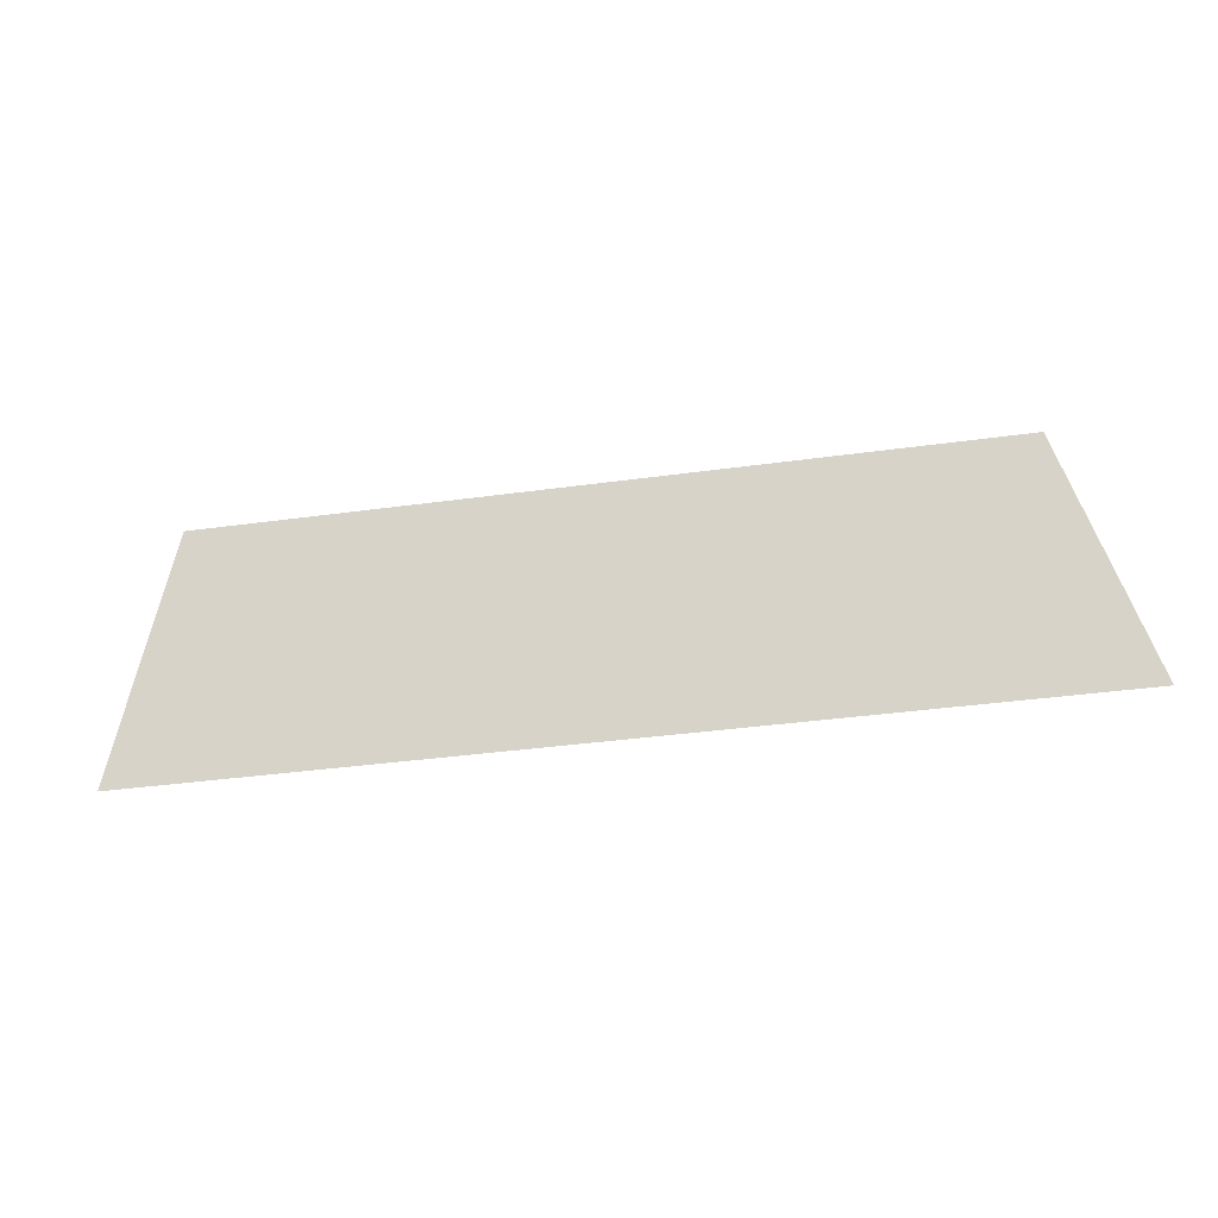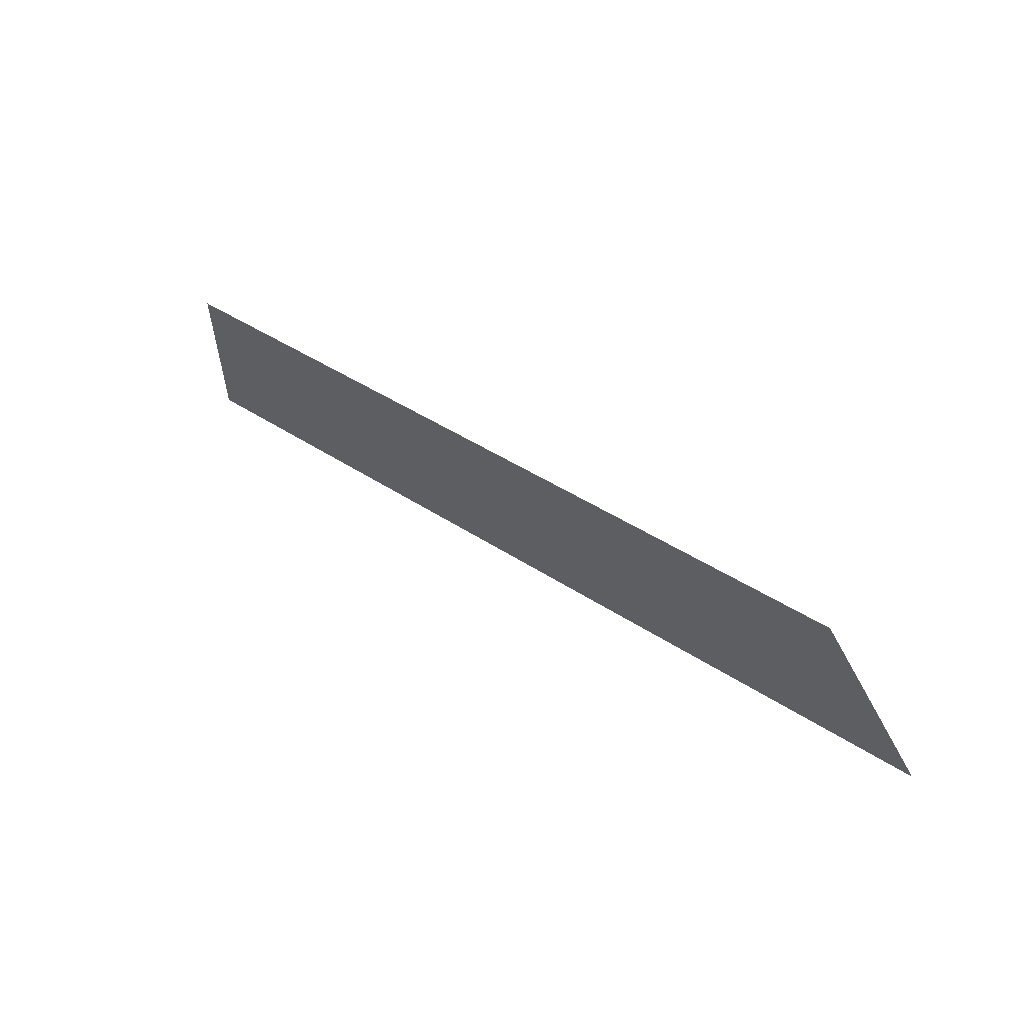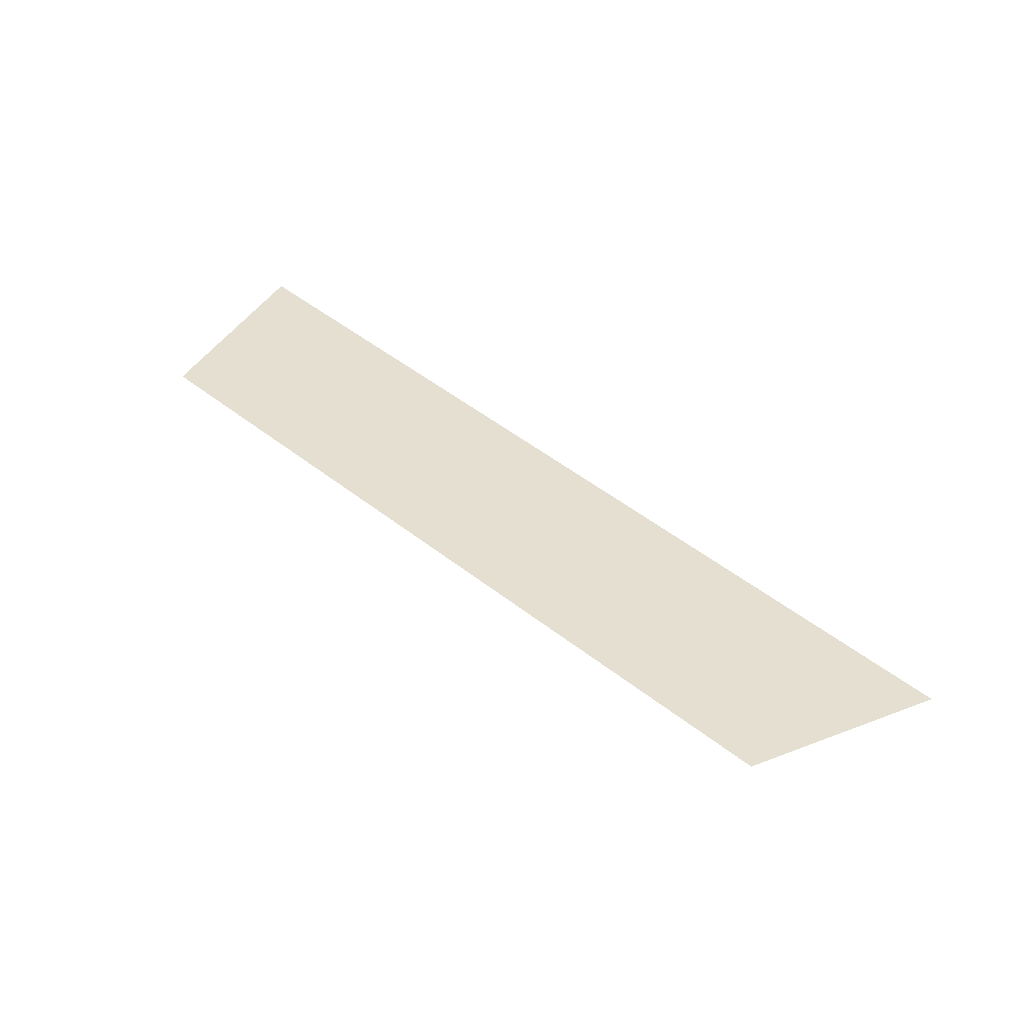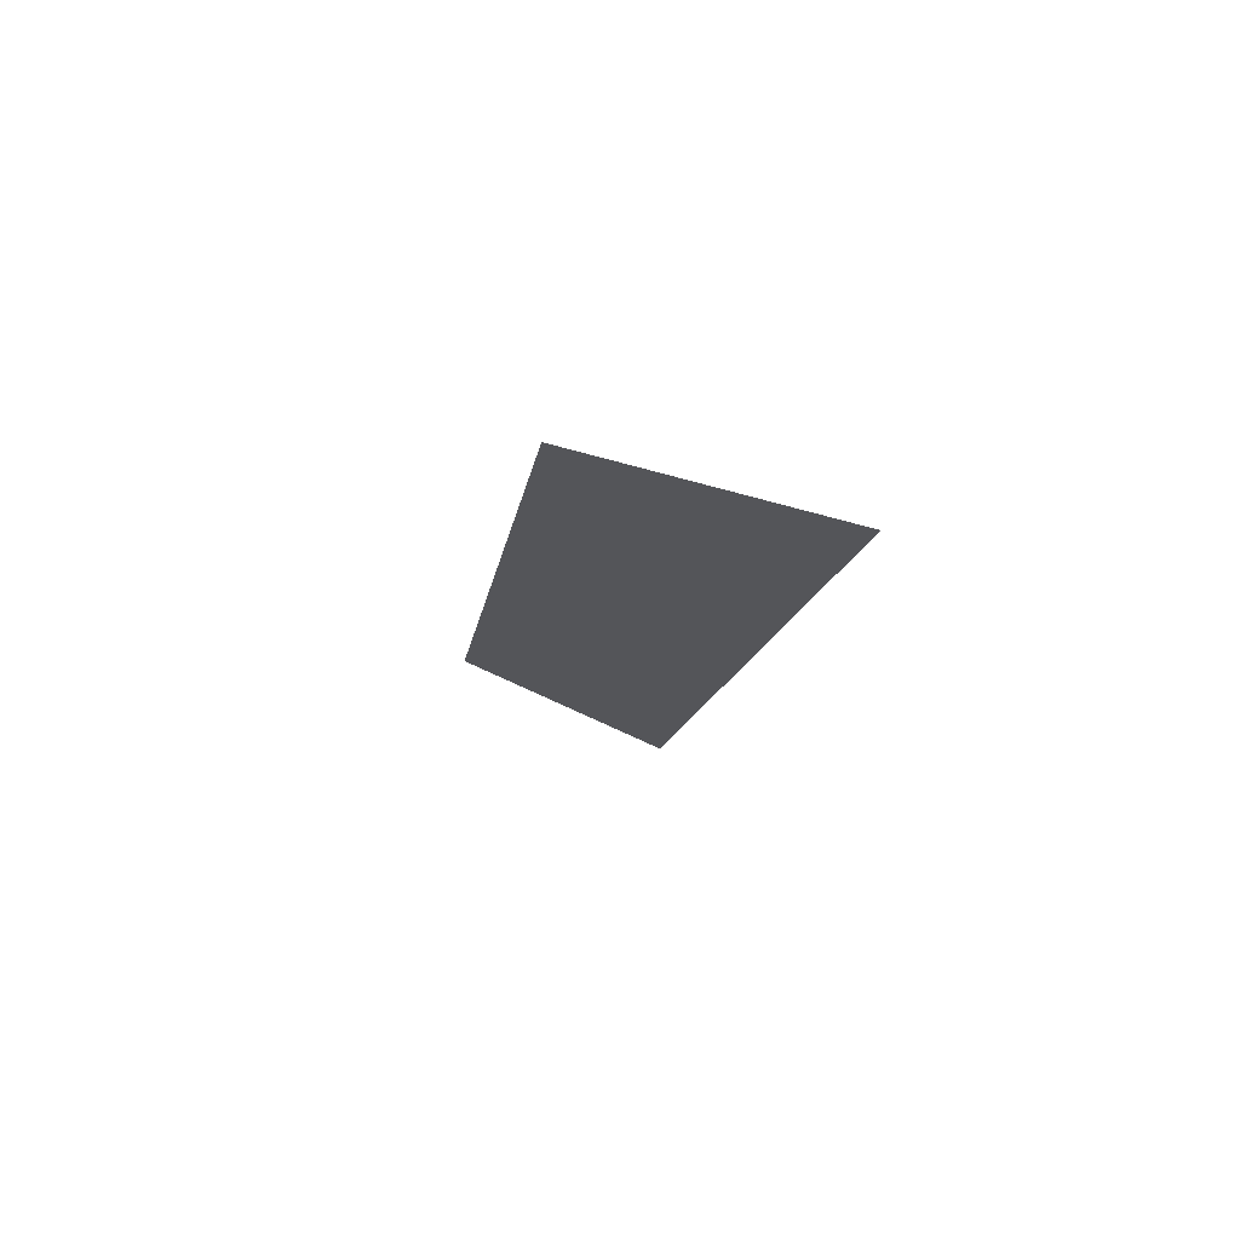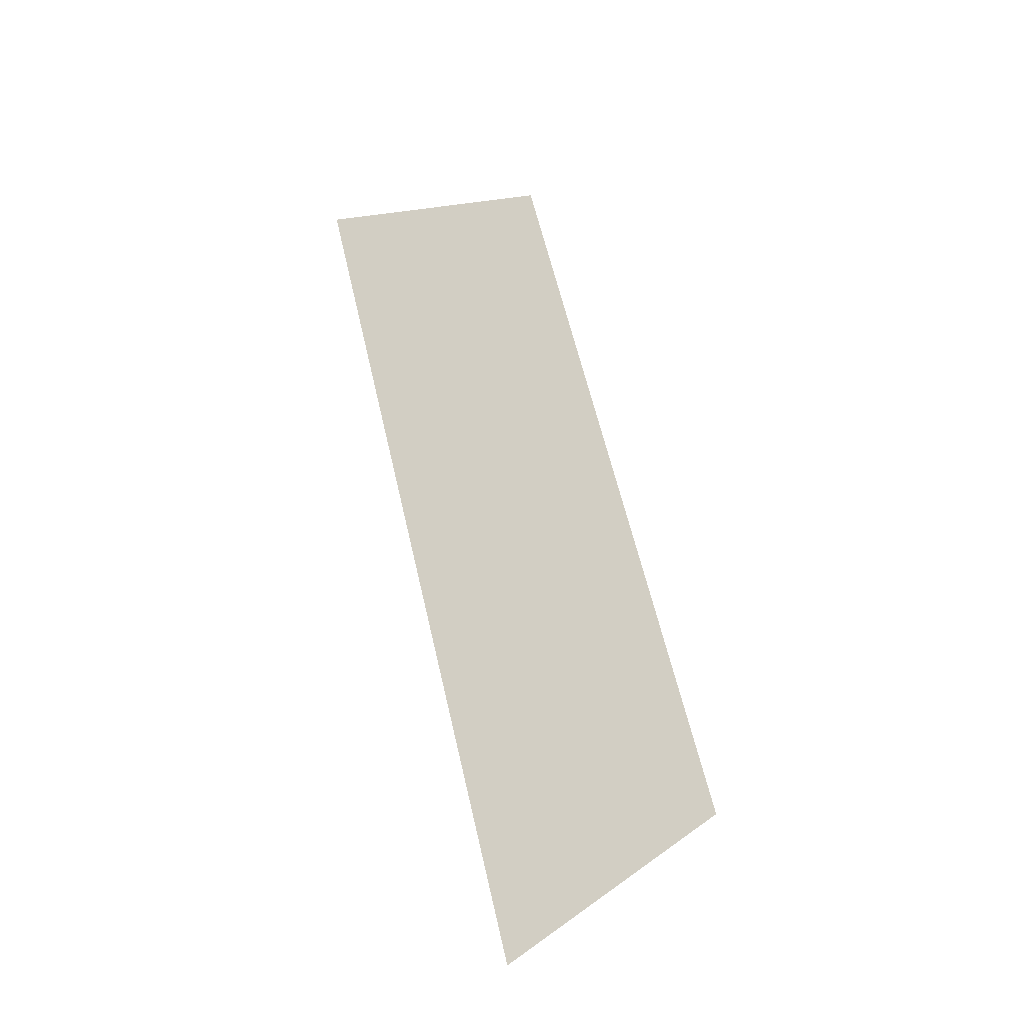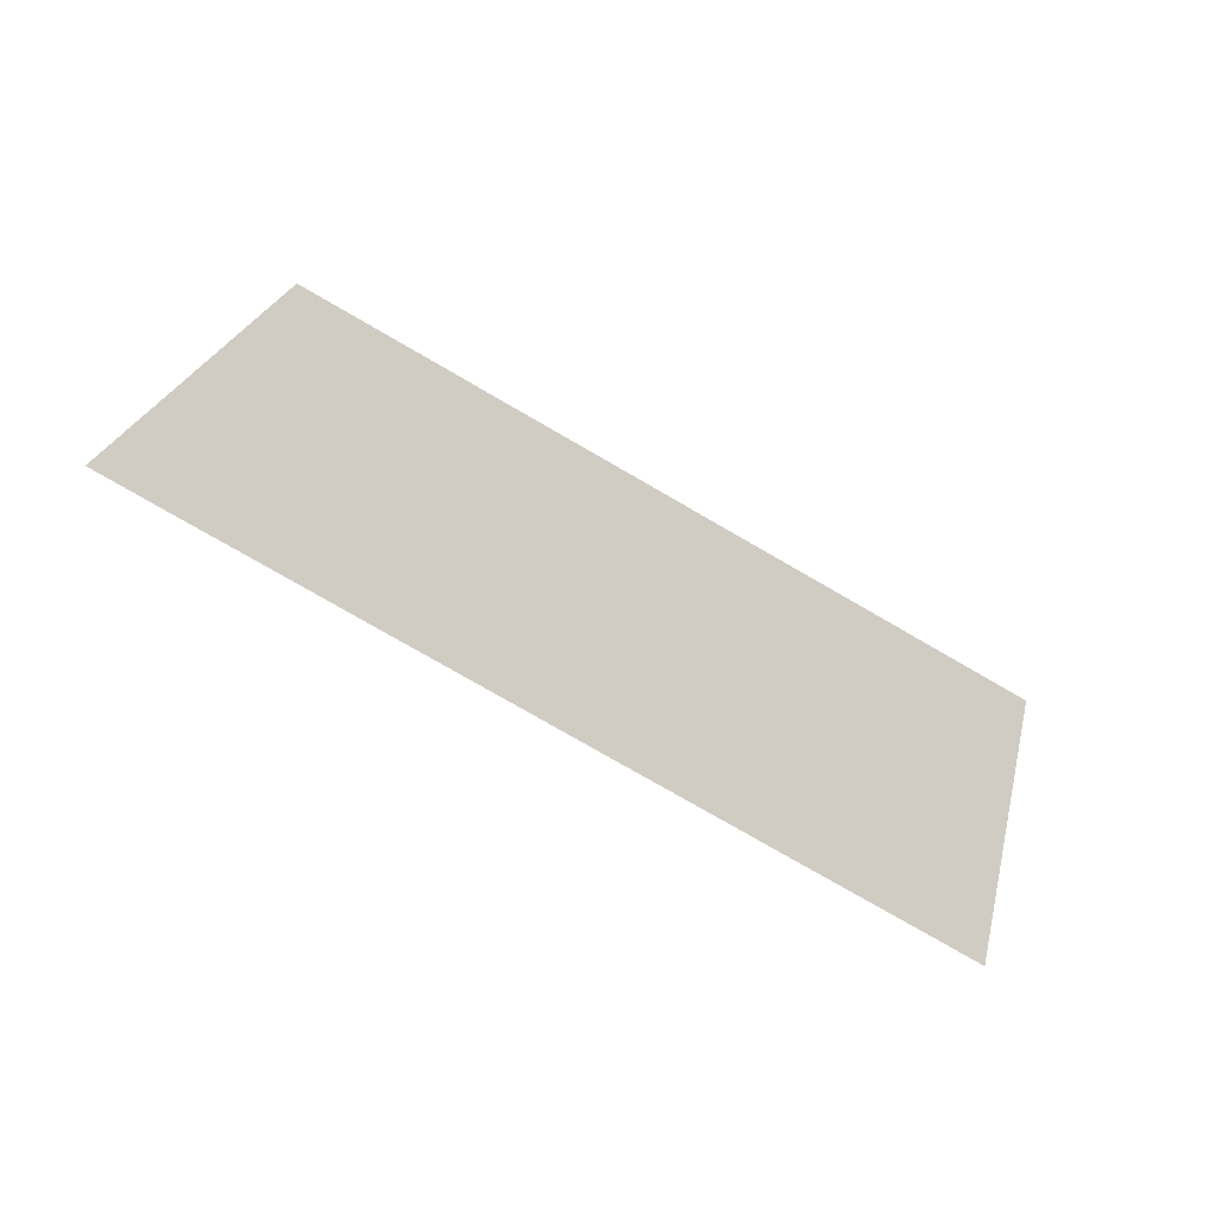
<metadata>
{"format":"obj","ext":"obj","renderer":"f3d","projection":"perspective","resolution":1024,"background":"white","views":[{"elev":-37.5,"azim":10.0,"up":"+Y"},{"elev":43.1,"azim":38.2,"up":"+Y"},{"elev":52.0,"azim":-140.1,"up":"+Z"},{"elev":-12.8,"azim":-98.2,"up":"+Z"},{"elev":61.2,"azim":77.0,"up":"+Z"},{"elev":-78.9,"azim":150.1,"up":"+Z"}]}
</metadata>
<code>
o Group10/mesh8/mesh8-geometry#mesh8-geometry
v 0.7295 0.05313 0.09638
v 0.8052 0.03324 0.08954
v 0.7226 0.03324 0.08954
v 0.7983 0.05313 0.09638
f 1 2 3
f 2 1 4
f 3 2 1
f 4 1 2

</code>
